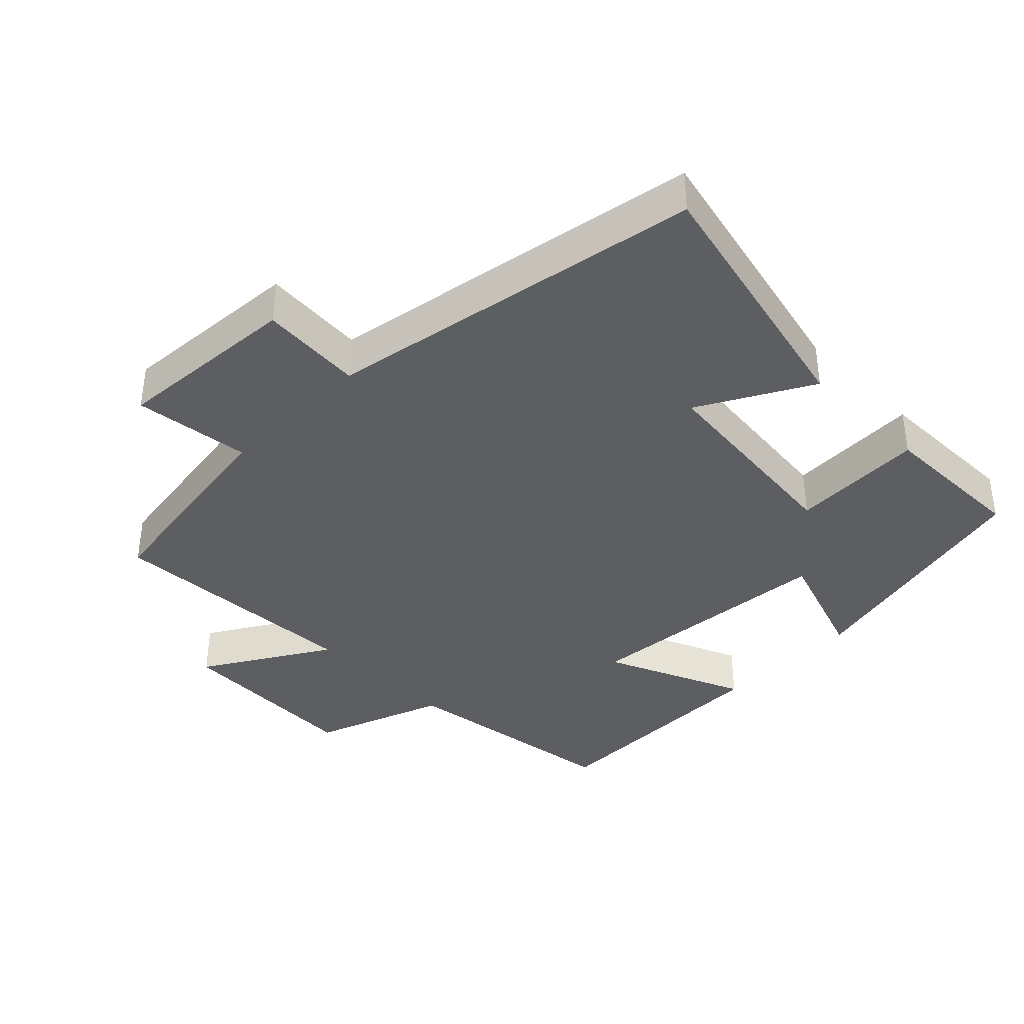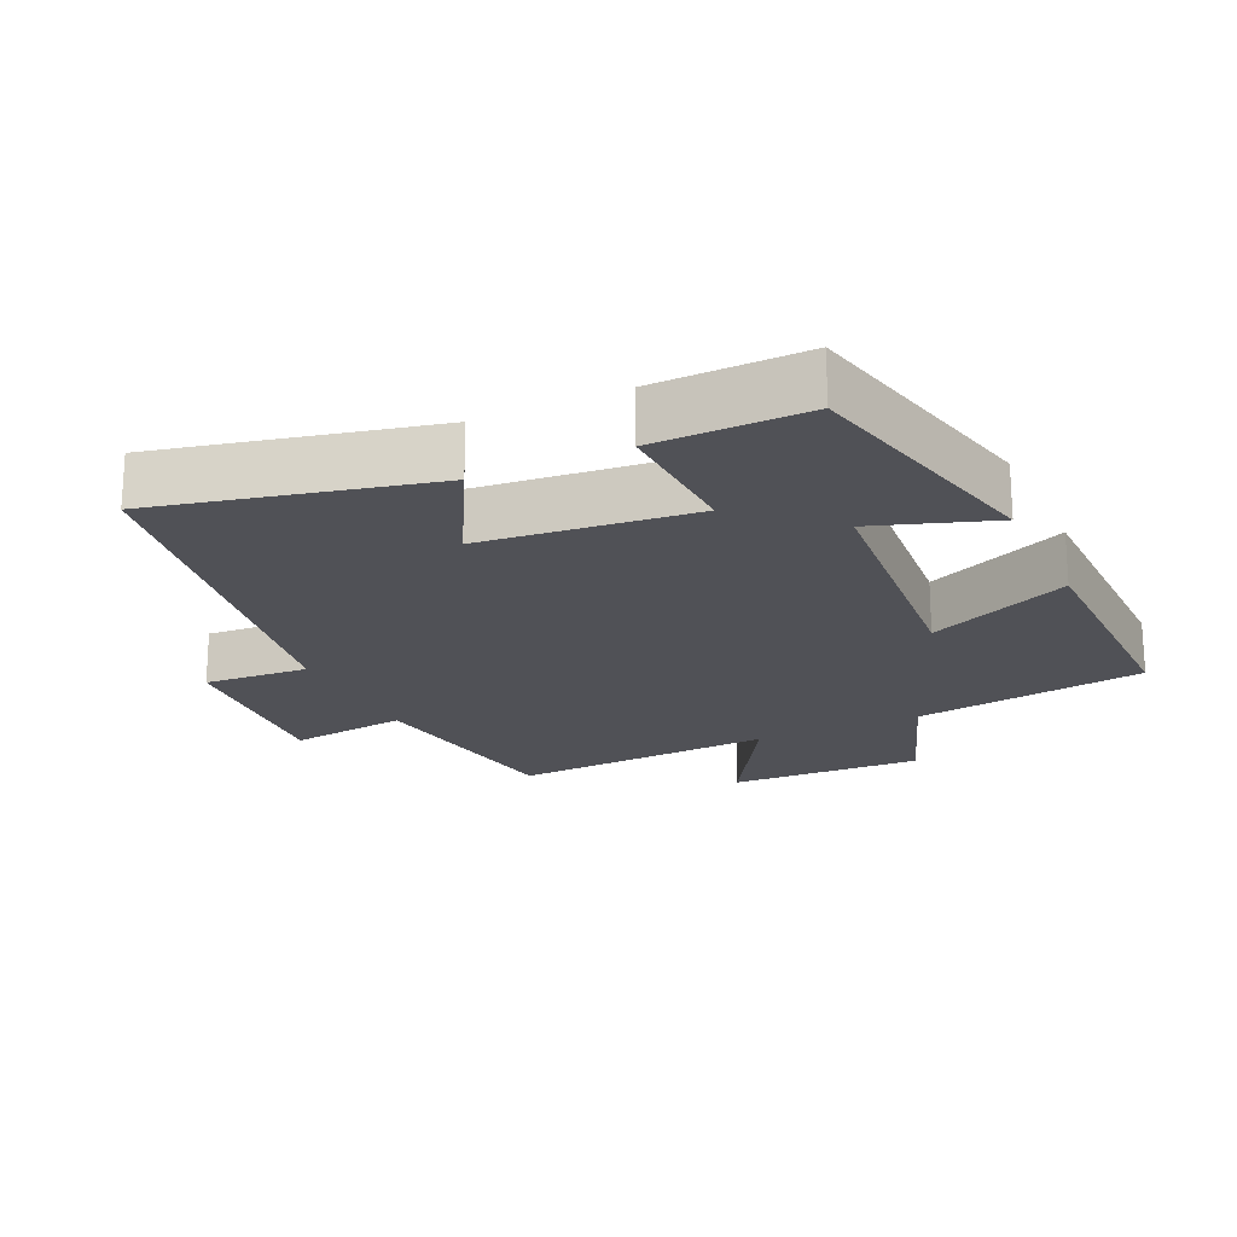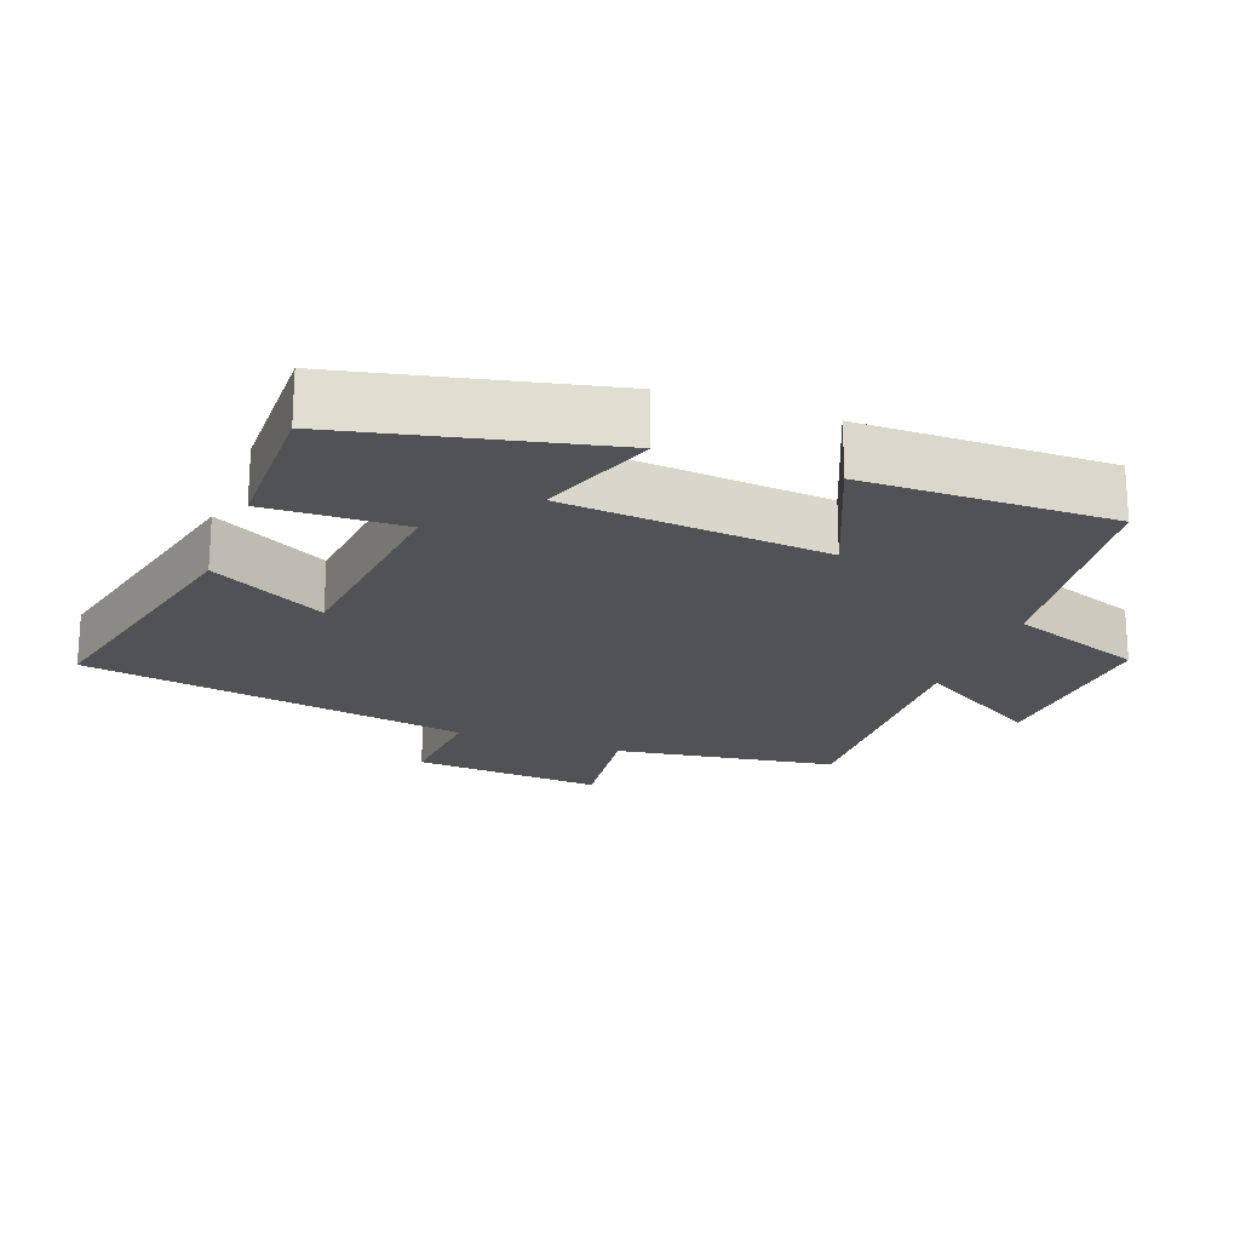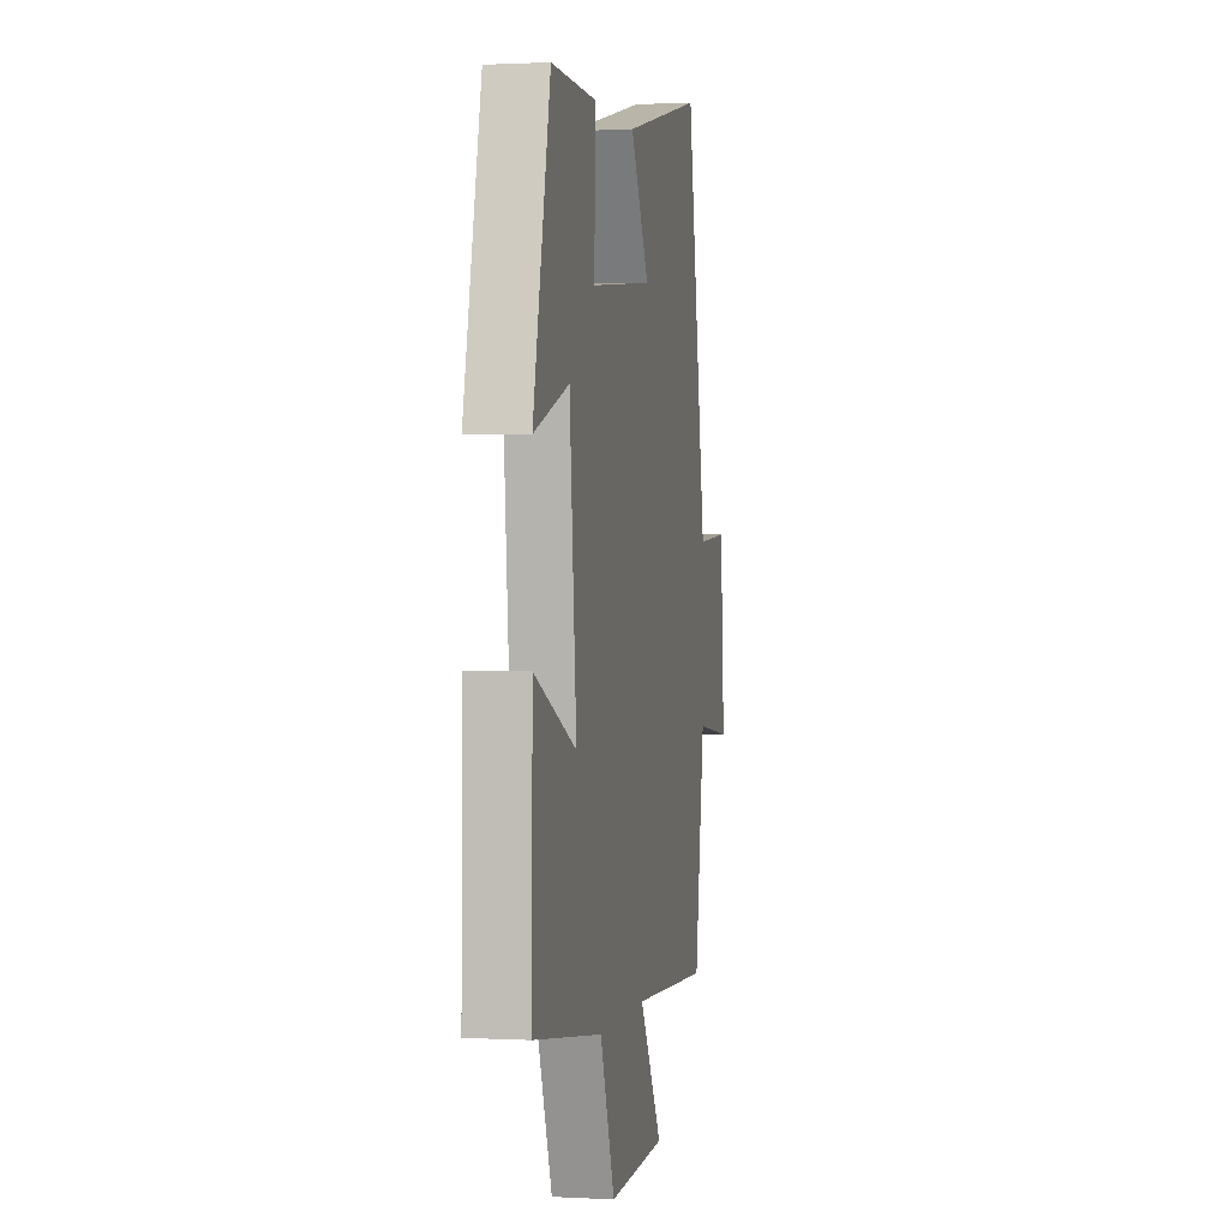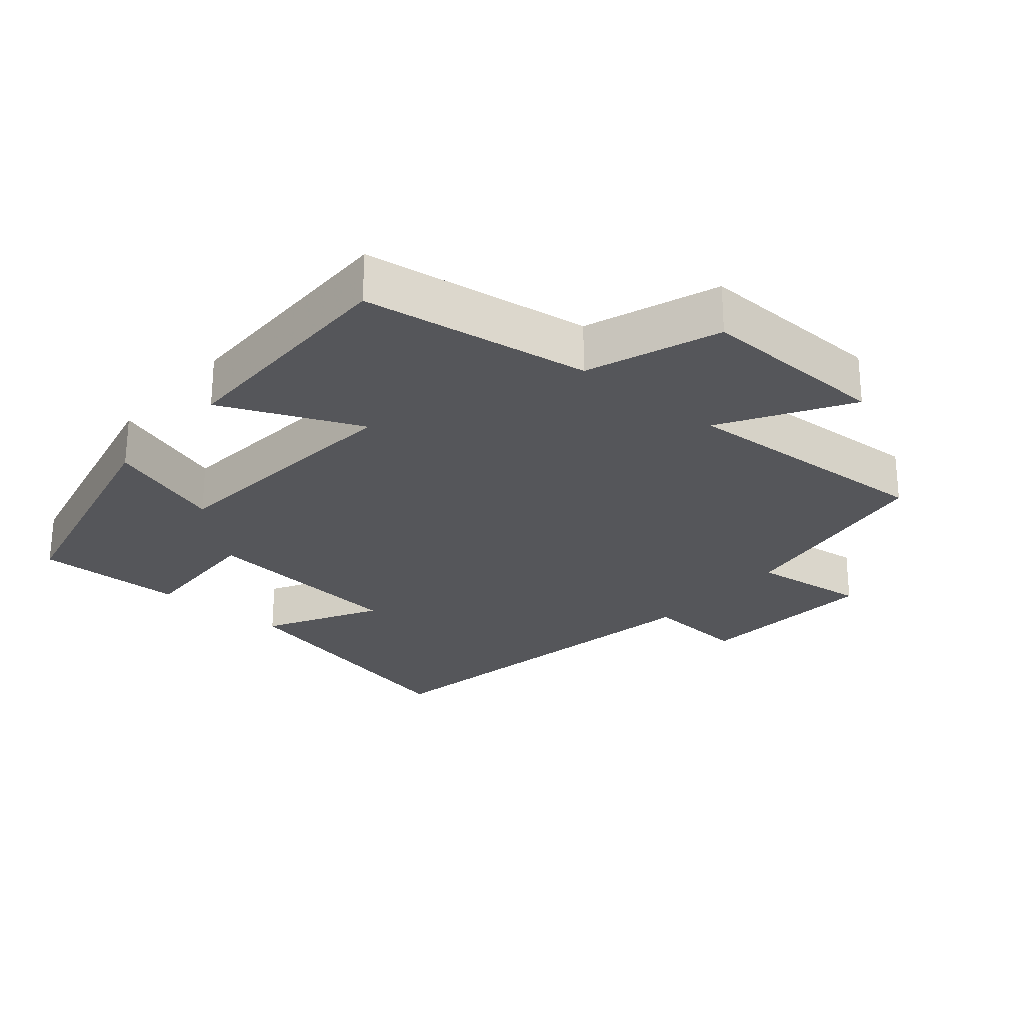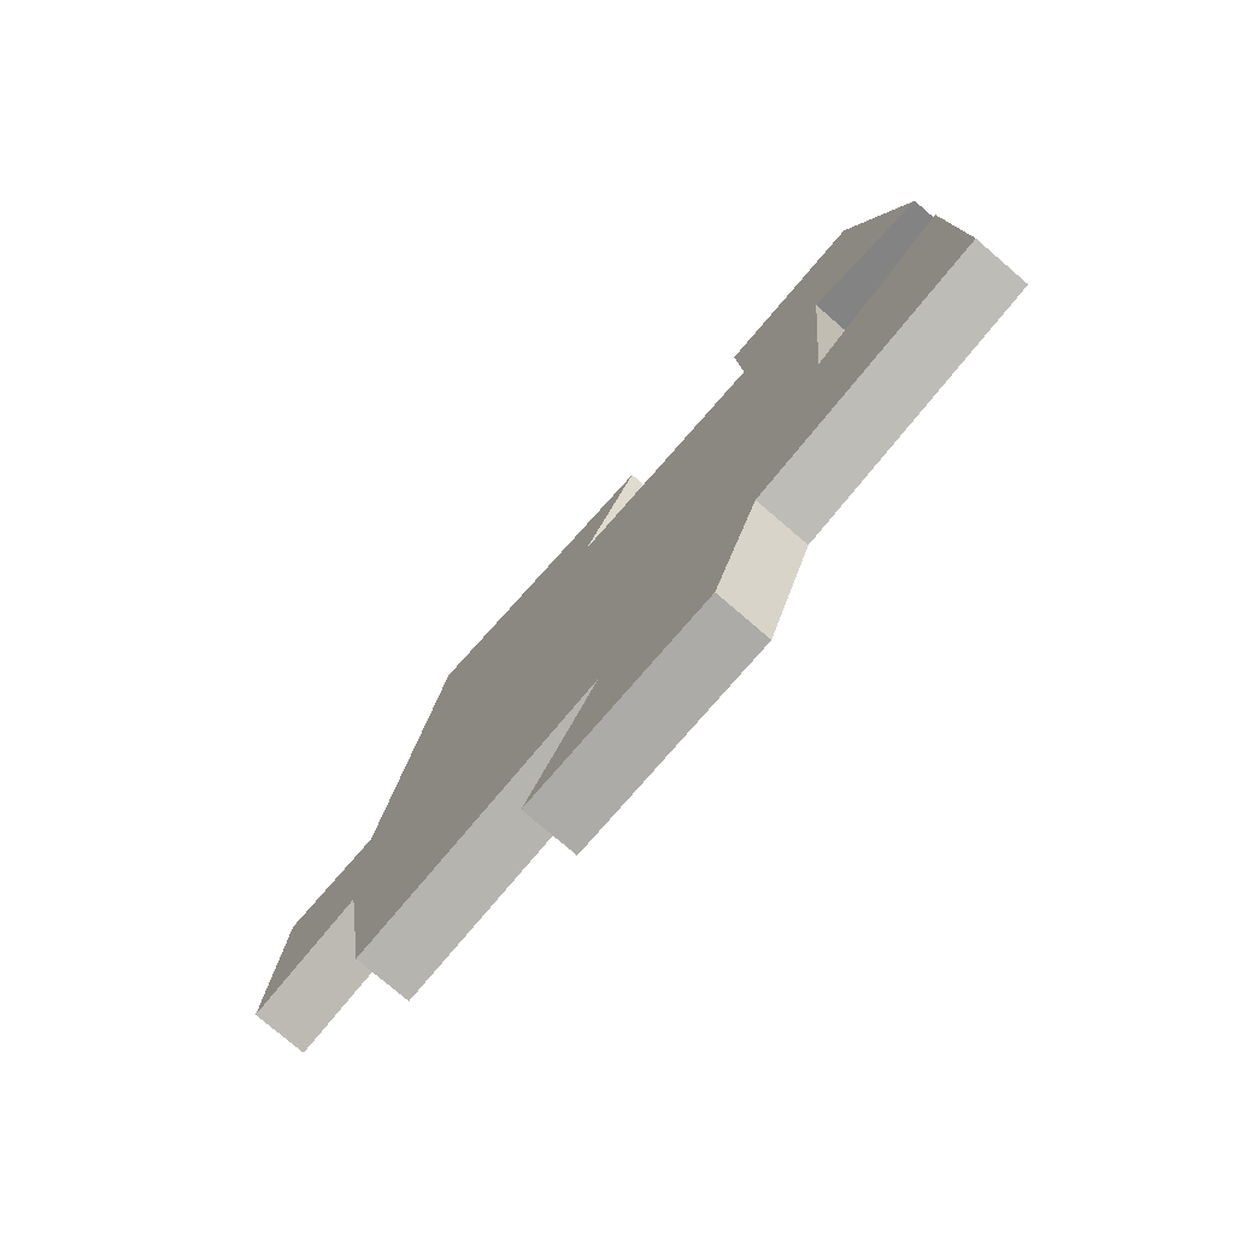
<metadata>
{"format":"obj","ext":"obj","renderer":"f3d","projection":"perspective","resolution":1024,"background":"white","views":[{"elev":-38.5,"azim":-45.0,"up":"+Y"},{"elev":-20.5,"azim":25.2,"up":"+Y"},{"elev":-20.7,"azim":69.5,"up":"+Y"},{"elev":1.0,"azim":101.2,"up":"+Z"},{"elev":-26.0,"azim":139.8,"up":"+Y"},{"elev":-78.0,"azim":49.4,"up":"+Z"}]}
</metadata>
<code>
v -0.452 0.07 -0.52
v -0.5 0.07 -0.204
v -0.671 0.07 -0.225
v -0.651 0.07 0.047
v -0.5 0.07 0.036
v -0.403 0.07 0.591
v -0.012 0.07 0.5
v -0.103 0.07 0.335
v 0.203 0.07 0.303
v 0.196 0.07 0.5
v 0.416 0.07 0.503
v 0.5 0.07 0.132
v 0.329 0.07 0.191
v 0.295 0.07 -0.185
v 0.5 0.07 -0.096
v 0.503 0.07 -0.452
v 0.168 0.07 -0.5
v 0.097 0.07 -0.694
v -0.183 0.07 -0.684
v -0.072 0.07 -0.5
v -0.452 0 -0.52
v -0.5 0 -0.204
v -0.671 0 -0.225
v -0.651 0 0.047
v -0.5 0 0.036
v -0.403 0 0.591
v -0.012 0 0.5
v -0.103 0 0.335
v 0.203 0 0.303
v 0.196 0 0.5
v 0.416 0 0.503
v 0.5 0 0.132
v 0.329 0 0.191
v 0.295 0 -0.185
v 0.5 0 -0.096
v 0.503 0 -0.452
v 0.168 0 -0.5
v 0.097 0 -0.694
v -0.183 0 -0.684
v -0.072 0 -0.5
f 17 18 19 20
f 16 17 20
f 15 16 20
f 14 15 20
f 20 1 2
f 14 20 2
f 13 14 2
f 11 12 13
f 10 11 13
f 9 10 13
f 13 2 3
f 9 13 3
f 8 9 3
f 5 6 7 8
f 5 8 3
f 3 4 5
f 40 39 38 37
f 40 37 36
f 40 36 35
f 40 35 34
f 22 21 40
f 22 40 34
f 22 34 33
f 33 32 31
f 33 31 30
f 33 30 29
f 23 22 33
f 23 33 29
f 23 29 28
f 28 27 26 25
f 23 28 25
f 25 24 23
f 1 21 22 2
f 2 22 23 3
f 3 23 24 4
f 4 24 25 5
f 5 25 26 6
f 6 26 27 7
f 7 27 28 8
f 8 28 29 9
f 9 29 30 10
f 10 30 31 11
f 11 31 32 12
f 12 32 33 13
f 13 33 34 14
f 14 34 35 15
f 15 35 36 16
f 16 36 37 17
f 17 37 38 18
f 18 38 39 19
f 19 39 40 20
f 20 40 21 1

</code>
